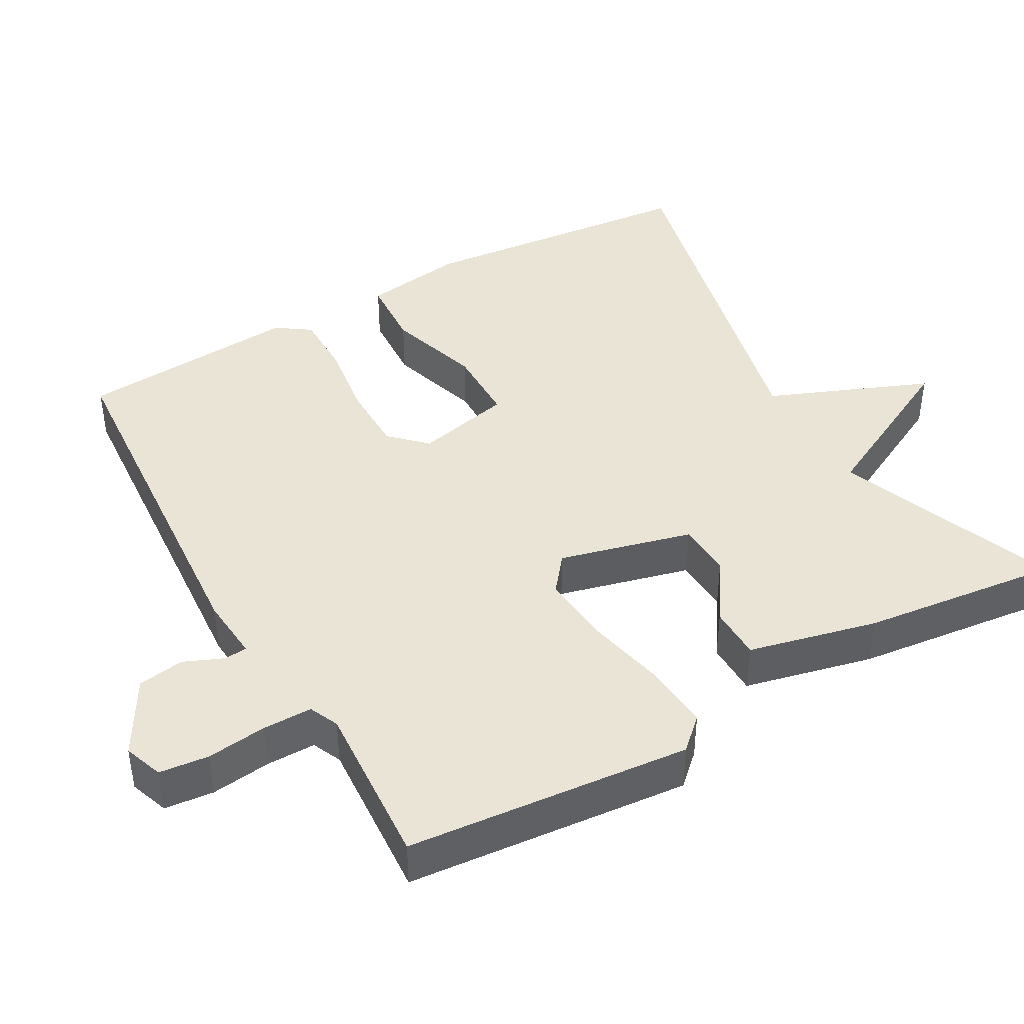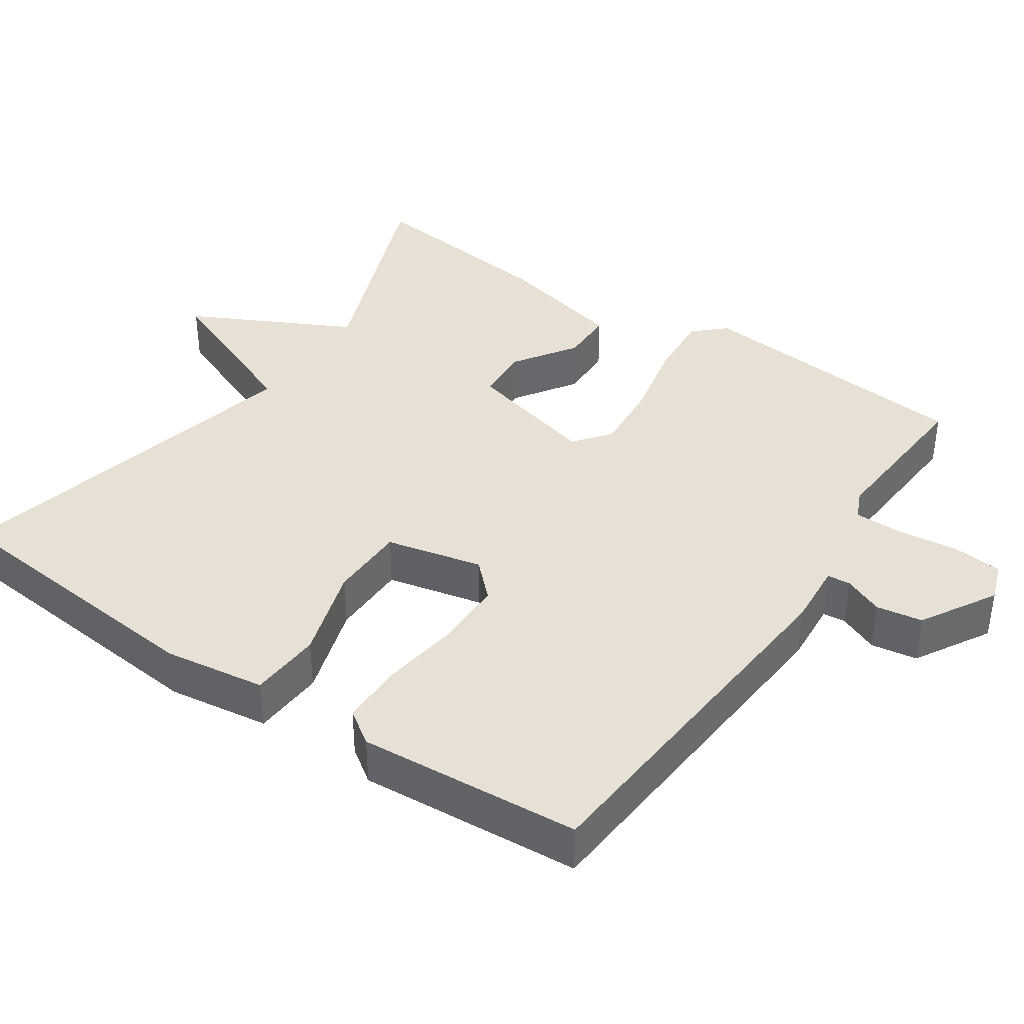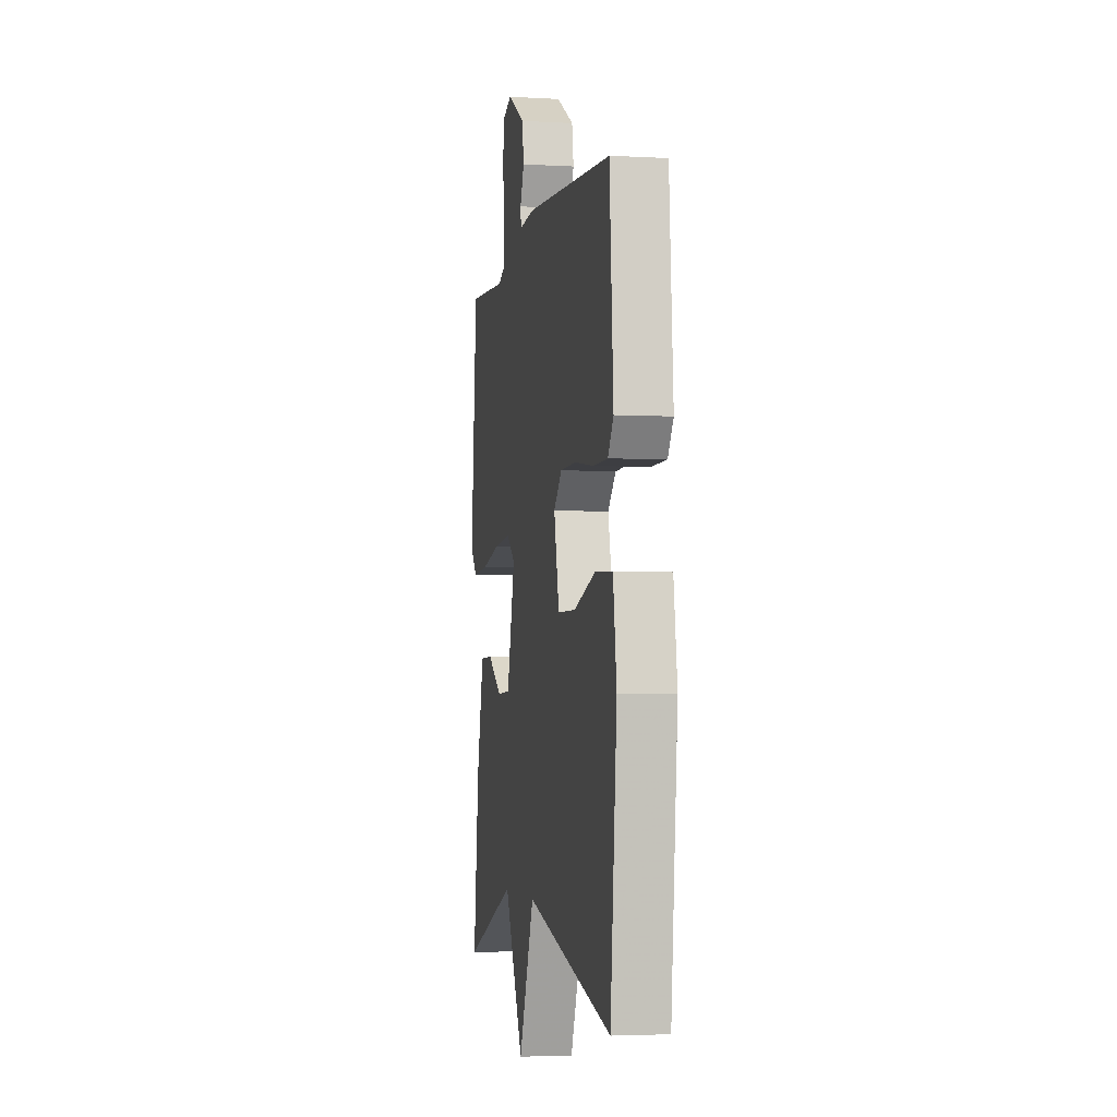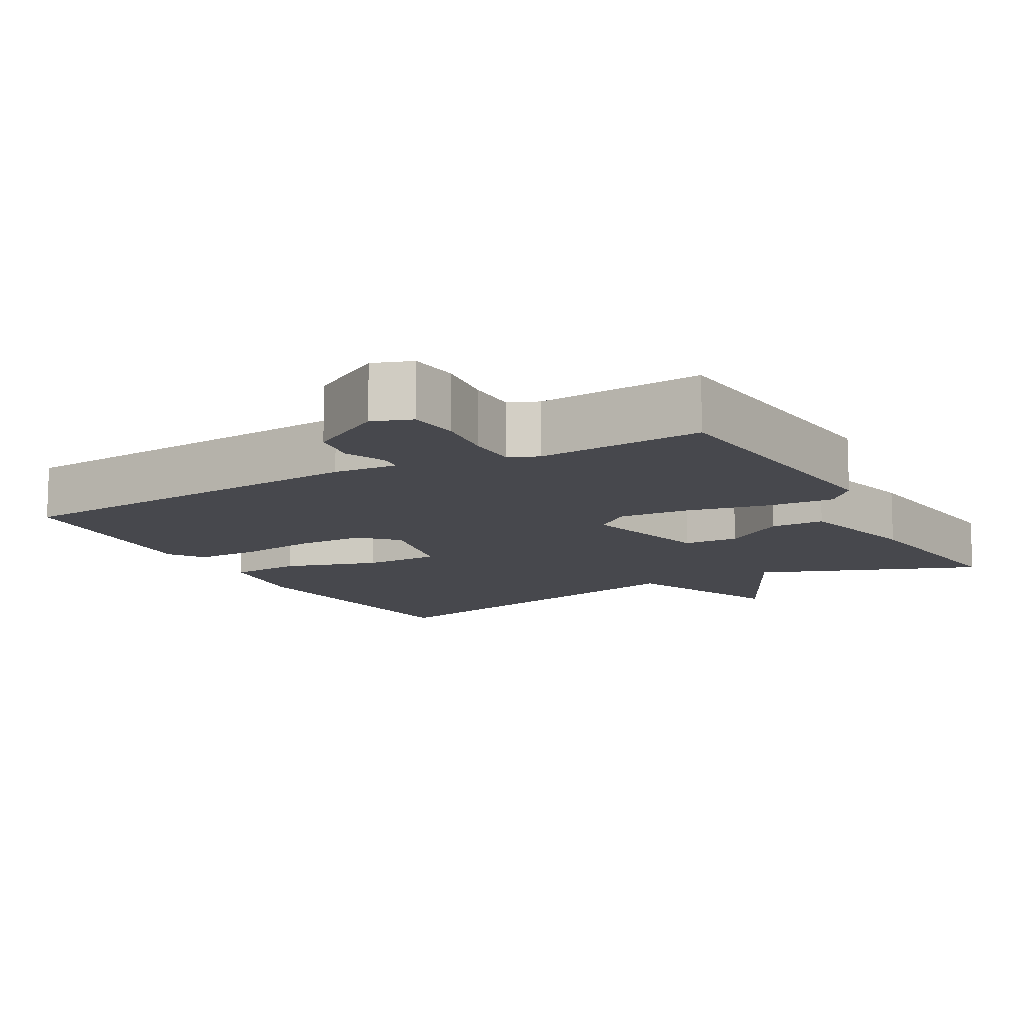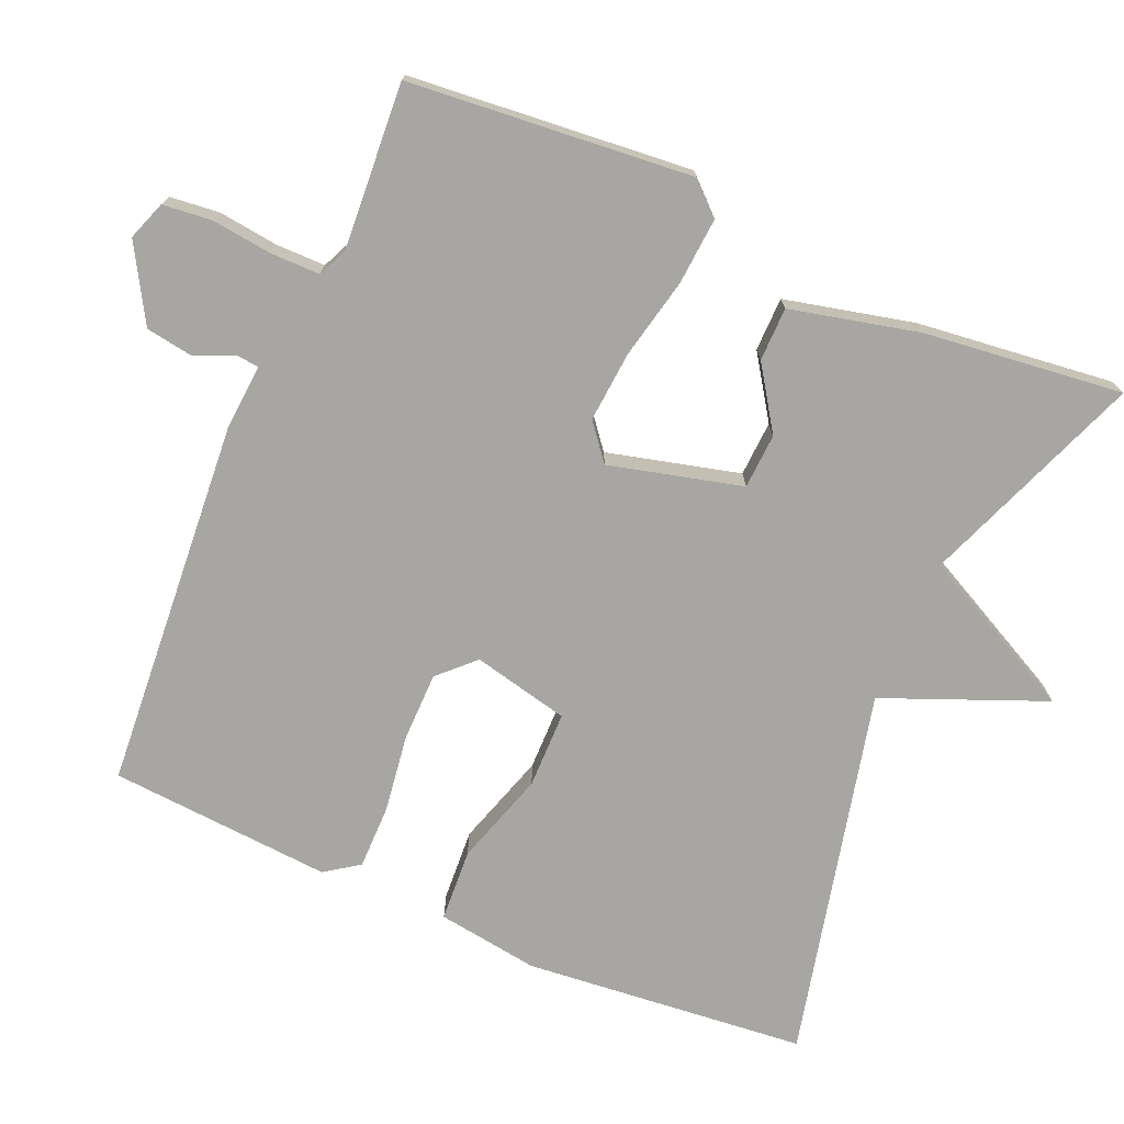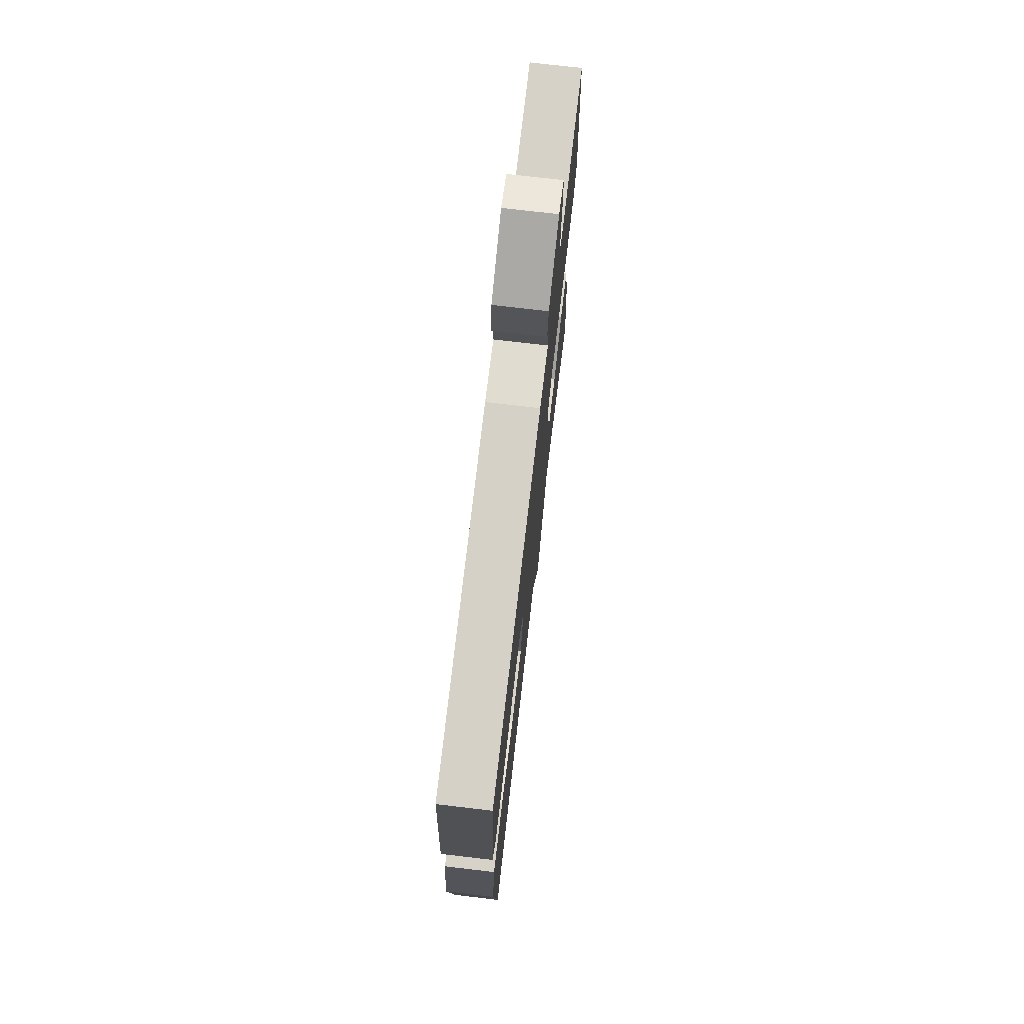
<metadata>
{"format":"obj","ext":"obj","renderer":"f3d","projection":"perspective","resolution":1024,"background":"white","views":[{"elev":42.4,"azim":60.5,"up":"+Y"},{"elev":39.2,"azim":-55.8,"up":"+Y"},{"elev":-3.6,"azim":-100.7,"up":"+Z"},{"elev":-11.9,"azim":29.4,"up":"+Y"},{"elev":-74.0,"azim":66.7,"up":"+Y"},{"elev":74.2,"azim":-83.3,"up":"+Z"}]}
</metadata>
<code>
v 0.5 0.07 0.5
v 0.535 0.07 0.115
v 0.496 0.07 0.073
v 0.405 0.07 0.08
v 0.295 0.07 0.104
v 0.199 0.07 0.112
v 0.15 0.07 0.073
v 0.196 0.07 -0.107
v 0.271 0.07 -0.111
v 0.355 0.07 -0.055
v 0.428 0.07 -0.056
v 0.469 0.07 -0.231
v 0.5 0.07 -0.5
v 0.2 0.07 -0.384
v 0.089 0.07 -0.602
v 0 0.07 -0.384
v -0.5 0.07 -0.5
v -0.537 0.07 -0.117
v -0.517 0.07 0.021
v -0.419 0.07 0.027
v -0.292 0.07 -0.013
v -0.188 0.07 -0.012
v -0.158 0.07 0.119
v -0.204 0.07 0.166
v -0.297 0.07 0.167
v -0.403 0.07 0.152
v -0.49 0.07 0.152
v -0.522 0.07 0.198
v -0.5 0.07 0.5
v 0.006 0.07 0.538
v 0.093 0.07 0.531
v 0.096 0.07 0.562
v 0.073 0.07 0.616
v 0.083 0.07 0.679
v 0.185 0.07 0.738
v 0.238 0.07 0.719
v 0.245 0.07 0.652
v 0.235 0.07 0.57
v 0.235 0.07 0.503
v 0.275 0.07 0.485
v 0.5 0 0.5
v 0.535 0 0.115
v 0.496 0 0.073
v 0.405 0 0.08
v 0.295 0 0.104
v 0.199 0 0.112
v 0.15 0 0.073
v 0.196 0 -0.107
v 0.271 0 -0.111
v 0.355 0 -0.055
v 0.428 0 -0.056
v 0.469 0 -0.231
v 0.5 0 -0.5
v 0.2 0 -0.384
v 0.089 0 -0.602
v 0 0 -0.384
v -0.5 0 -0.5
v -0.537 0 -0.117
v -0.517 0 0.021
v -0.419 0 0.027
v -0.292 0 -0.013
v -0.188 0 -0.012
v -0.158 0 0.119
v -0.204 0 0.166
v -0.297 0 0.167
v -0.403 0 0.152
v -0.49 0 0.152
v -0.522 0 0.198
v -0.5 0 0.5
v 0.006 0 0.538
v 0.093 0 0.531
v 0.096 0 0.562
v 0.073 0 0.616
v 0.083 0 0.679
v 0.185 0 0.738
v 0.238 0 0.719
v 0.245 0 0.652
v 0.235 0 0.57
v 0.235 0 0.503
v 0.275 0 0.485
f 36 37 38
f 35 36 38
f 34 35 38
f 33 34 38
f 32 33 38
f 31 32 38 39
f 31 39 40
f 30 31 40
f 29 30 40
f 28 29 40
f 27 28 40
f 26 27 40
f 25 26 40
f 19 20 21
f 18 19 21
f 17 18 21
f 16 17 21
f 16 21 22
f 14 15 16
f 14 16 22 23
f 12 13 14
f 11 12 14
f 10 11 14
f 9 10 14
f 8 9 14
f 7 8 14 23
f 3 4 5
f 2 3 5
f 1 2 5
f 40 1 5
f 40 5 6
f 24 25 40
f 23 24 40
f 7 23 40
f 6 7 40
f 78 77 76
f 78 76 75
f 78 75 74
f 78 74 73
f 78 73 72
f 79 78 72 71
f 80 79 71
f 80 71 70
f 80 70 69
f 80 69 68
f 80 68 67
f 80 67 66
f 80 66 65
f 61 60 59
f 61 59 58
f 61 58 57
f 61 57 56
f 62 61 56
f 56 55 54
f 63 62 56 54
f 54 53 52
f 54 52 51
f 54 51 50
f 54 50 49
f 54 49 48
f 63 54 48 47
f 45 44 43
f 45 43 42
f 45 42 41
f 45 41 80
f 46 45 80
f 80 65 64
f 80 64 63
f 80 63 47
f 80 47 46
f 1 41 42 2
f 2 42 43 3
f 3 43 44 4
f 4 44 45 5
f 5 45 46 6
f 6 46 47 7
f 7 47 48 8
f 8 48 49 9
f 9 49 50 10
f 10 50 51 11
f 11 51 52 12
f 12 52 53 13
f 13 53 54 14
f 14 54 55 15
f 15 55 56 16
f 16 56 57 17
f 17 57 58 18
f 18 58 59 19
f 19 59 60 20
f 20 60 61 21
f 21 61 62 22
f 22 62 63 23
f 23 63 64 24
f 24 64 65 25
f 25 65 66 26
f 26 66 67 27
f 27 67 68 28
f 28 68 69 29
f 29 69 70 30
f 30 70 71 31
f 31 71 72 32
f 32 72 73 33
f 33 73 74 34
f 34 74 75 35
f 35 75 76 36
f 36 76 77 37
f 37 77 78 38
f 38 78 79 39
f 39 79 80 40
f 40 80 41 1

</code>
